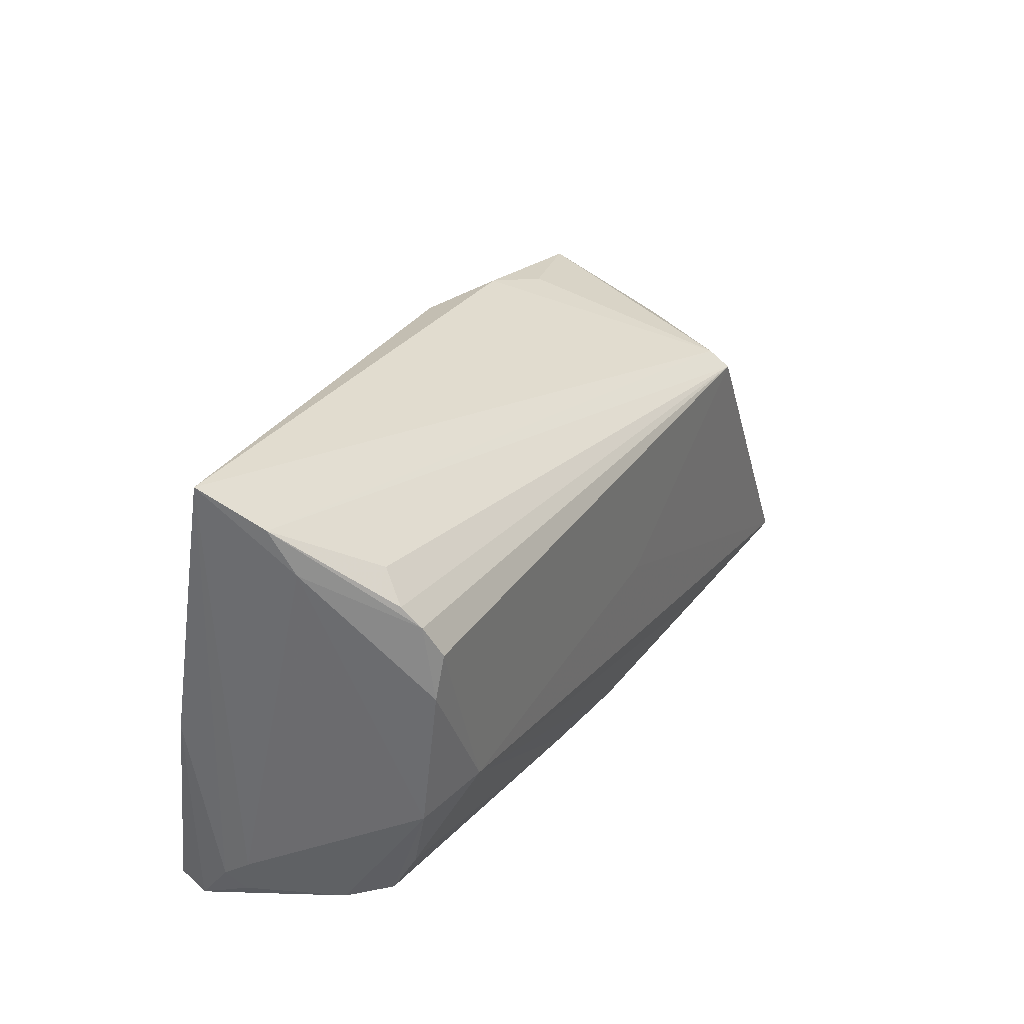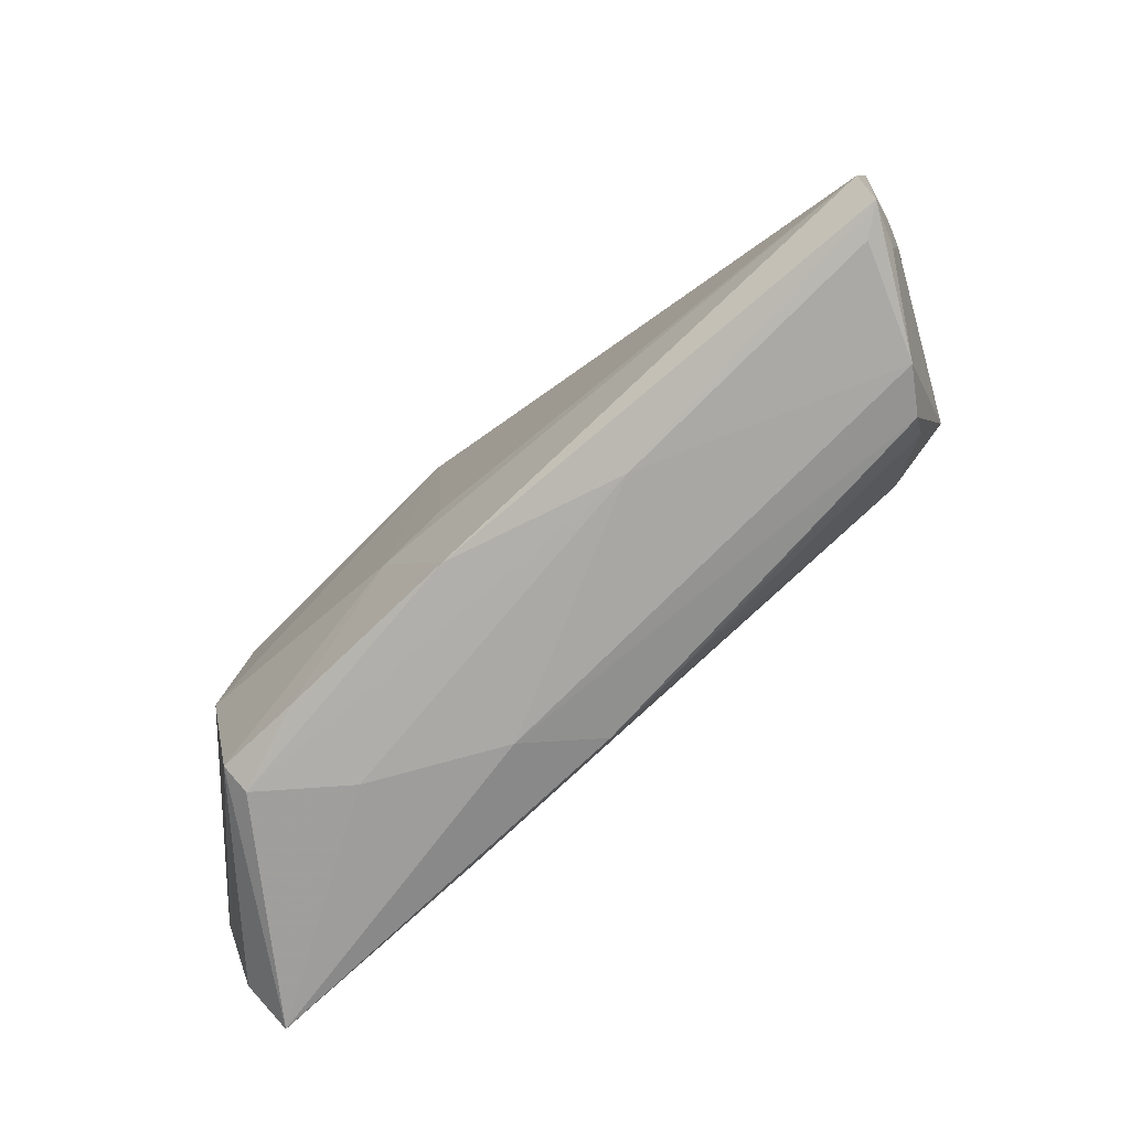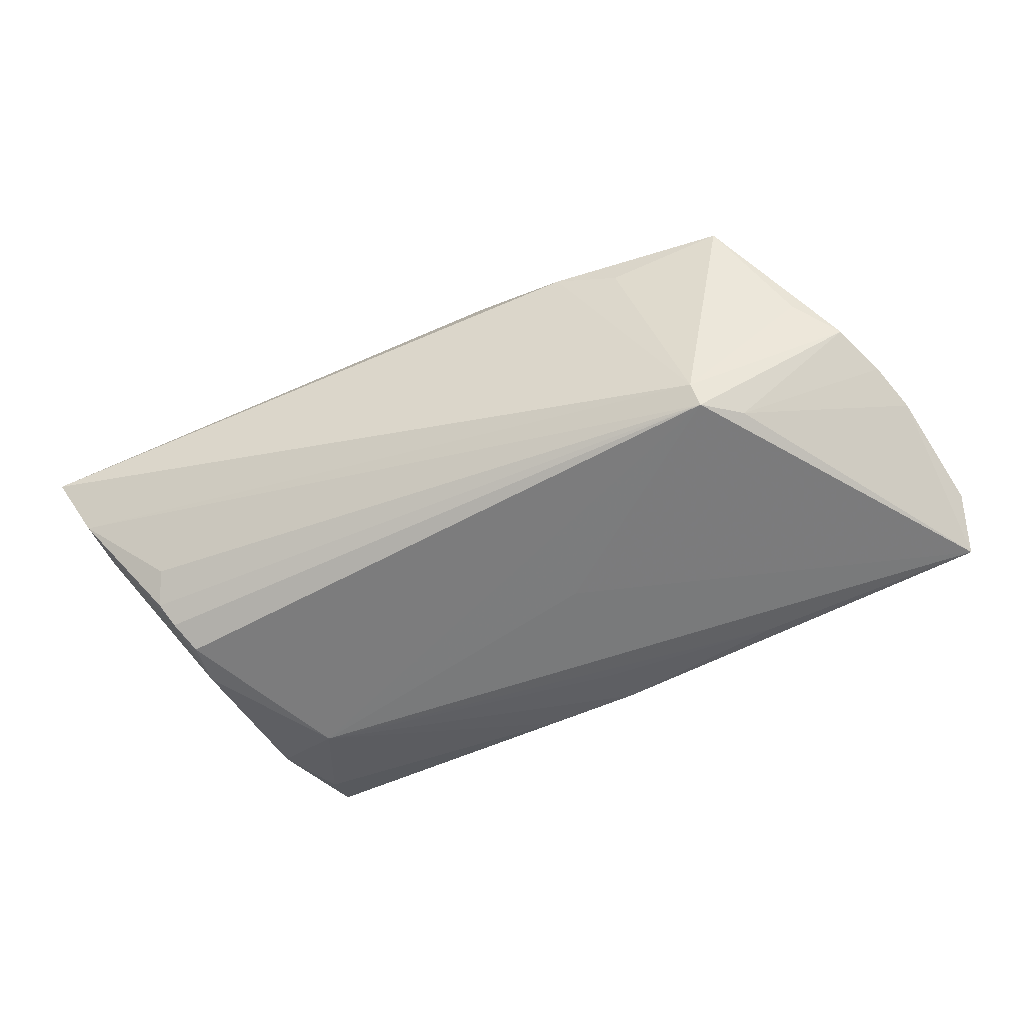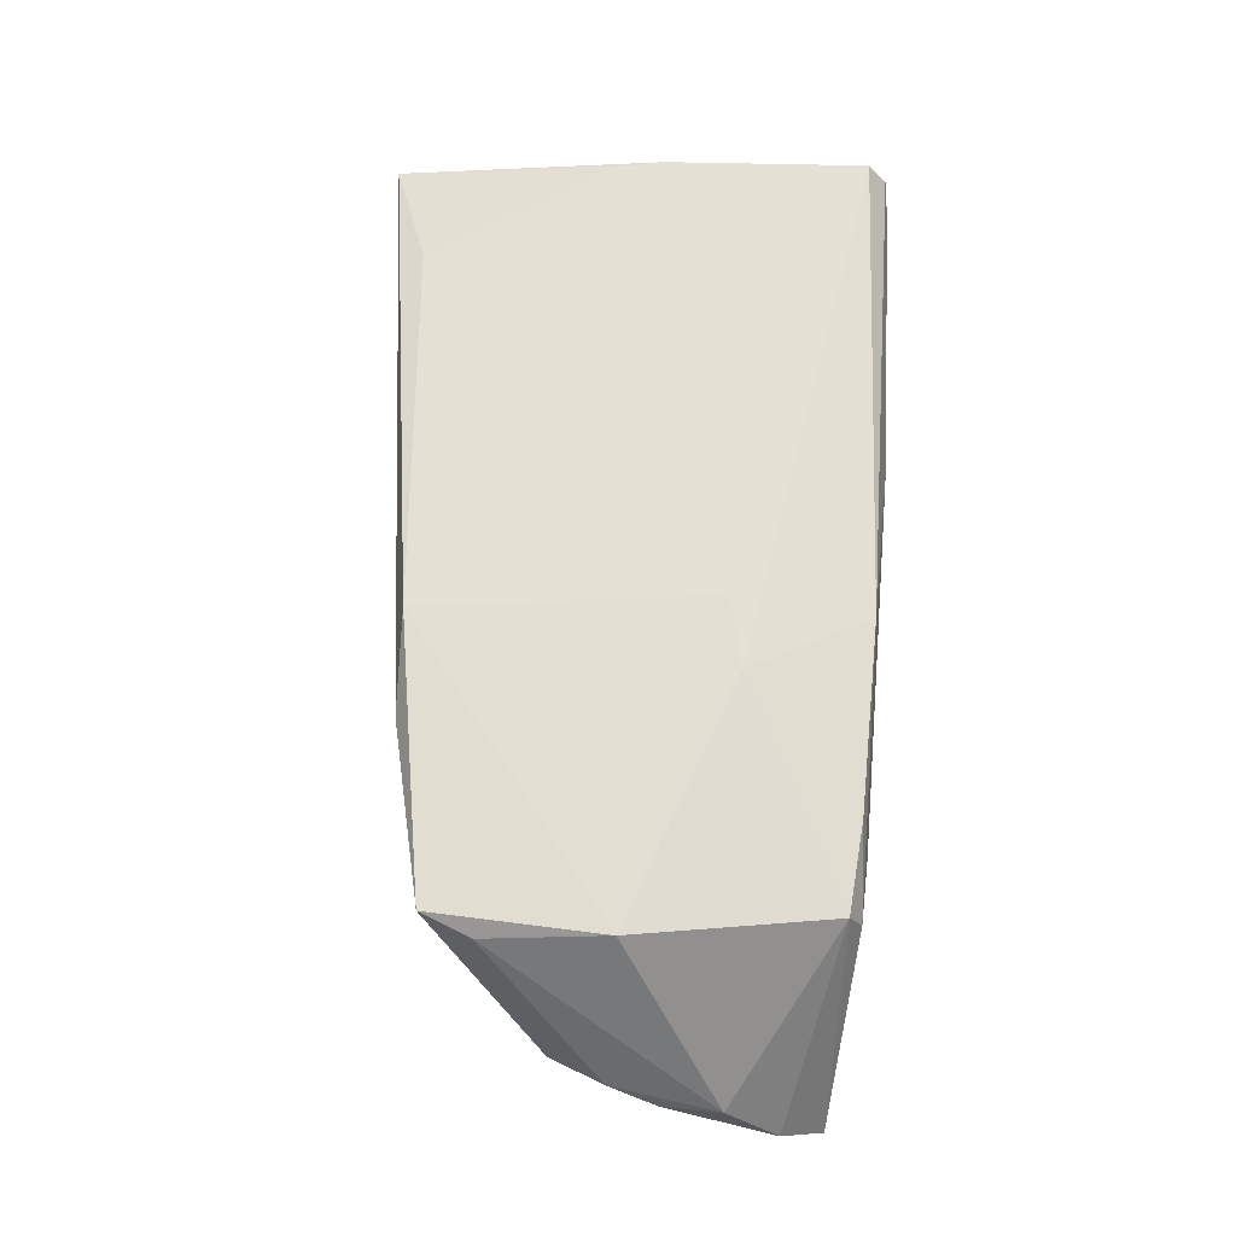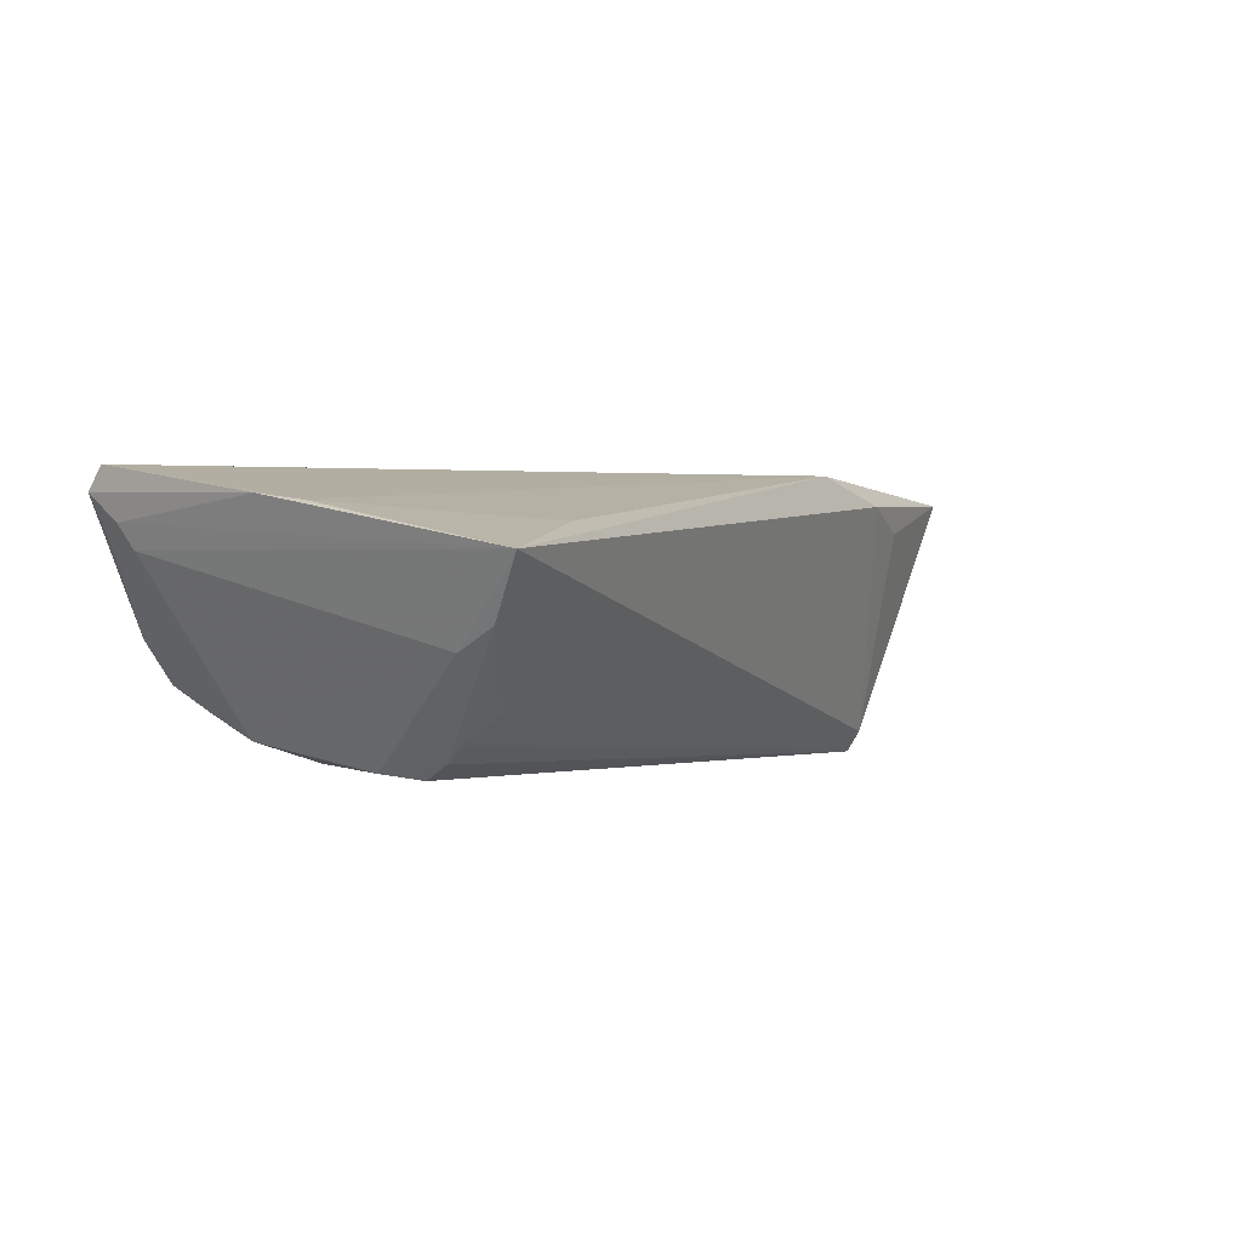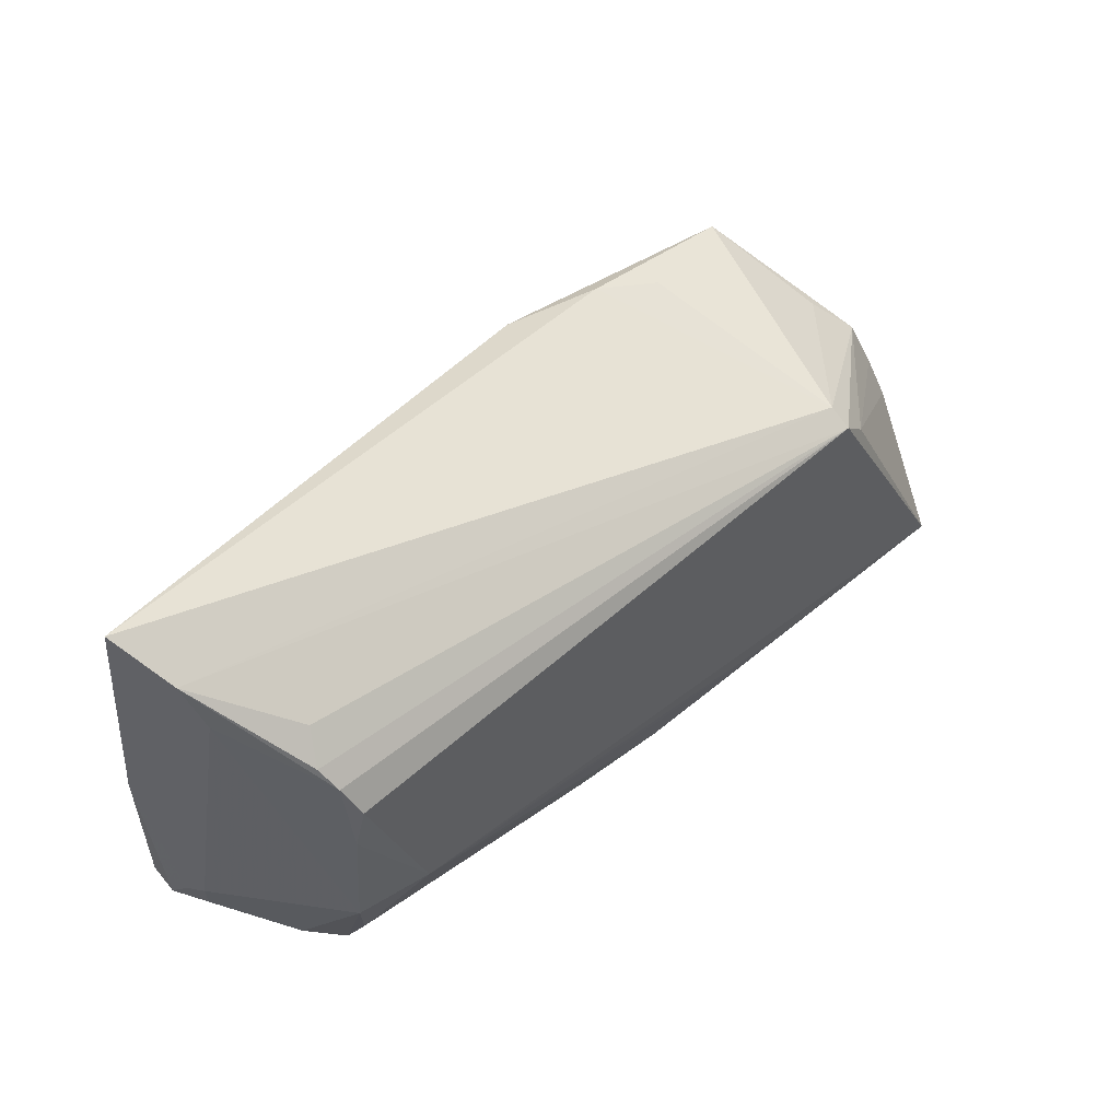
<metadata>
{"format":"obj","ext":"obj","renderer":"f3d","projection":"perspective","resolution":1024,"background":"white","views":[{"elev":30.1,"azim":118.5,"up":"+Y"},{"elev":-76.3,"azim":41.1,"up":"+Y"},{"elev":-60.1,"azim":-152.5,"up":"+Z"},{"elev":64.7,"azim":-87.2,"up":"+Z"},{"elev":0.1,"azim":126.0,"up":"+Z"},{"elev":49.8,"azim":135.4,"up":"+Y"}]}
</metadata>
<code>
v -0.0556 0.002778 -0.003986
v -0.04294 0.02247 0.01334
v 0.01323 -0.02562 0.00775
v -0.007744 -0.02397 0.01299
v -0.03031 -0.02273 0.0118
v 0.004874 -0.02299 -0.01225
v -0.007109 -0.02308 -0.01326
v -0.0148 -0.02493 -0.006573
v -0.008437 -0.002965 -0.0161
v 0.04886 -0.01934 0.006385
v 0.04168 0.00717 -0.01548
v -0.04472 0.002167 0.01391
v 0.03957 0.02927 0.008483
v -0.009884 0.0266 0.01523
v 0.04985 -0.02516 0.01246
v -0.04052 -0.02305 0.007782
v 0.05186 0.007285 0.0106
v -0.006102 -0.01766 -0.01487
v -0.01531 -0.009756 0.01496
v 0.0496 -0.0211 0.009218
v 0.05001 -0.02296 0.01523
v -0.04893 0.01369 0.00109
v -0.02144 0.02665 0.01228
v 0.04303 0.01889 -0.01226
v -0.0409 -0.02142 0.01126
v -0.05328 0.009067 -0.002273
v 0.05221 0.001031 0.01144
v 0.04919 0.02357 -0.003563
v -0.0571 -0.002906 -0.005921
v 0.04812 -0.02382 0.007387
v 0.03846 -0.01957 -0.01021
v -0.03884 0.01092 -0.01568
v 0.03919 -0.02423 -0.007532
v 0.04204 0.01627 -0.01423
v 0.04664 -0.02562 0.009946
v -0.05686 -0.02125 -0.01573
v -0.04512 0.01671 0.01176
v -0.03465 0.01502 -0.01675
v -0.02866 -0.02068 -0.01503
v 0.05331 0.03372 0.00553
v 0.04222 -0.02536 -0.00267
v -0.006984 -0.008068 0.01523
v 0.0407 0.01251 -0.01602
v 0.05046 0.02895 -0.001046
v 0.04131 0.02214 -0.009462
v -0.05766 -0.009797 -0.004946
v -0.03435 0.01689 -0.01422
v -0.02902 0.02467 0.009388
v -0.05864 -0.01606 -0.01043
v 0.04082 -0.0107 -0.01298
v -0.03043 -0.02431 0.0006846
v 0.03258 -0.008757 -0.01562
f 40 14 13
f 2 14 23
f 23 14 40
f 19 25 5
f 36 25 49
f 49 25 46
f 21 15 27
f 27 40 17
f 40 13 17
f 17 13 14
f 17 21 27
f 14 21 17
f 2 23 48
f 12 14 2
f 12 19 14
f 25 19 12
f 12 46 25
f 22 26 2
f 5 25 16
f 25 36 16
f 14 19 42
f 42 21 14
f 19 21 42
f 4 19 5
f 4 21 19
f 5 16 4
f 15 21 4
f 37 12 2
f 46 12 37
f 37 1 46
f 2 26 37
f 26 1 37
f 51 16 36
f 47 23 40
f 47 48 23
f 2 48 47
f 47 22 2
f 26 22 47
f 47 38 26
f 52 36 9
f 9 38 52
f 36 38 9
f 49 46 29
f 46 1 29
f 29 36 49
f 52 38 43
f 43 11 52
f 43 38 34
f 34 11 43
f 52 11 50
f 28 11 34
f 28 50 11
f 39 36 52
f 36 39 7
f 52 6 7
f 3 4 16
f 16 51 3
f 15 4 3
f 40 28 44
f 44 28 34
f 44 45 38
f 44 47 40
f 38 47 44
f 34 38 24
f 38 45 24
f 24 44 34
f 45 44 24
f 32 29 1
f 26 38 32
f 32 1 26
f 32 38 36
f 36 29 32
f 33 50 41
f 33 7 6
f 10 28 40
f 50 28 10
f 41 50 10
f 18 39 52
f 52 7 18
f 18 7 39
f 35 41 15
f 15 3 35
f 35 3 41
f 41 3 8
f 8 3 51
f 8 33 41
f 7 33 8
f 8 51 36
f 36 7 8
f 52 50 31
f 50 33 31
f 31 6 52
f 31 33 6
f 27 15 20
f 20 40 27
f 20 10 40
f 15 41 30
f 41 10 30
f 30 20 15
f 10 20 30

</code>
